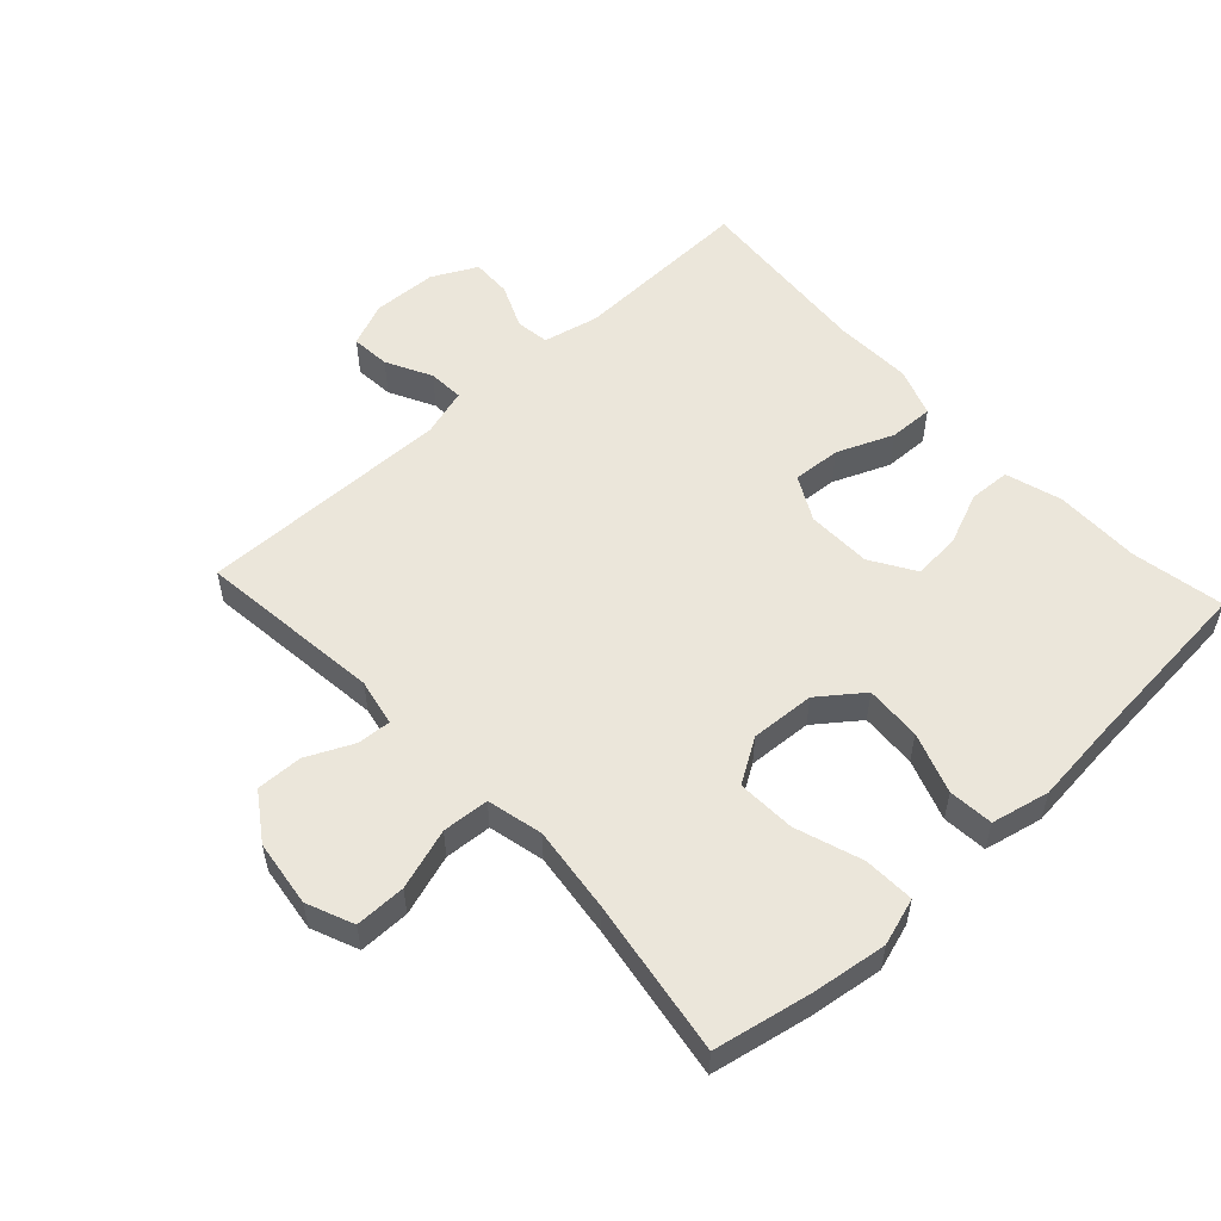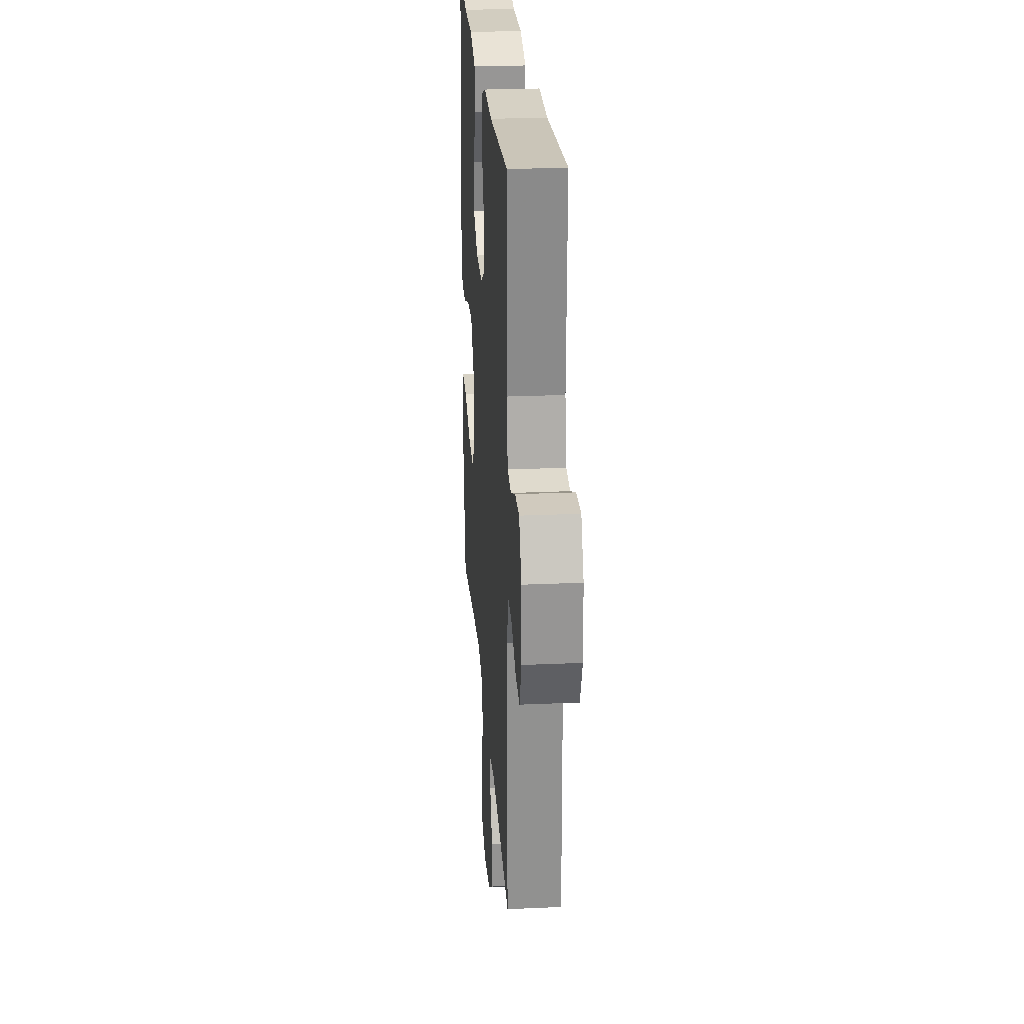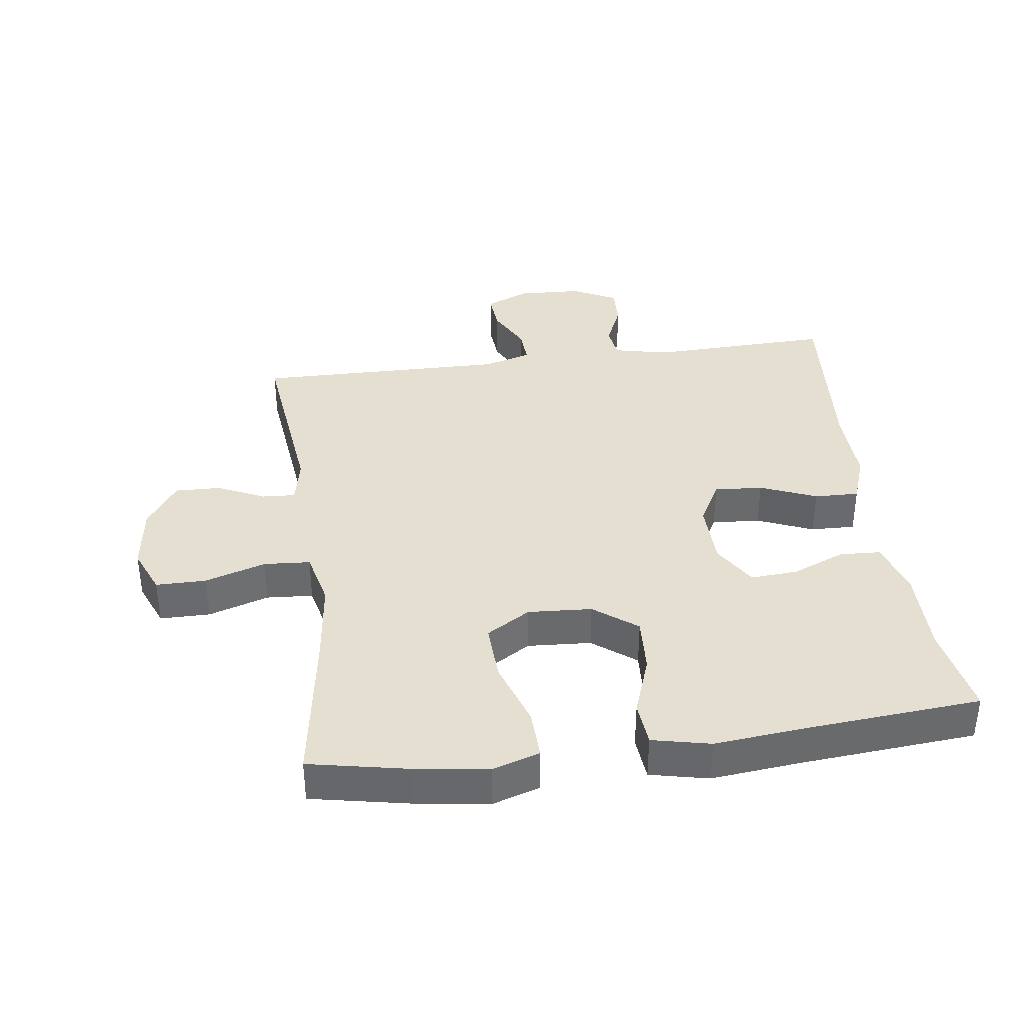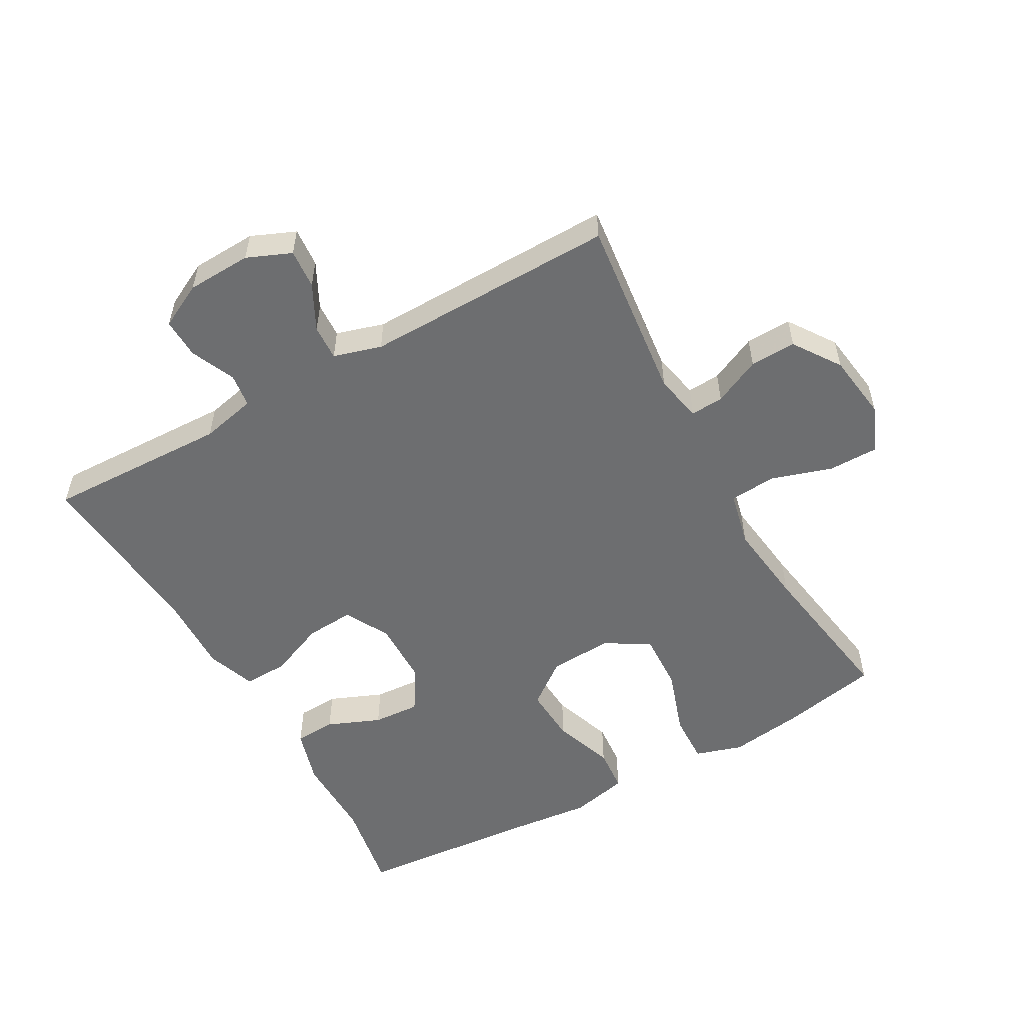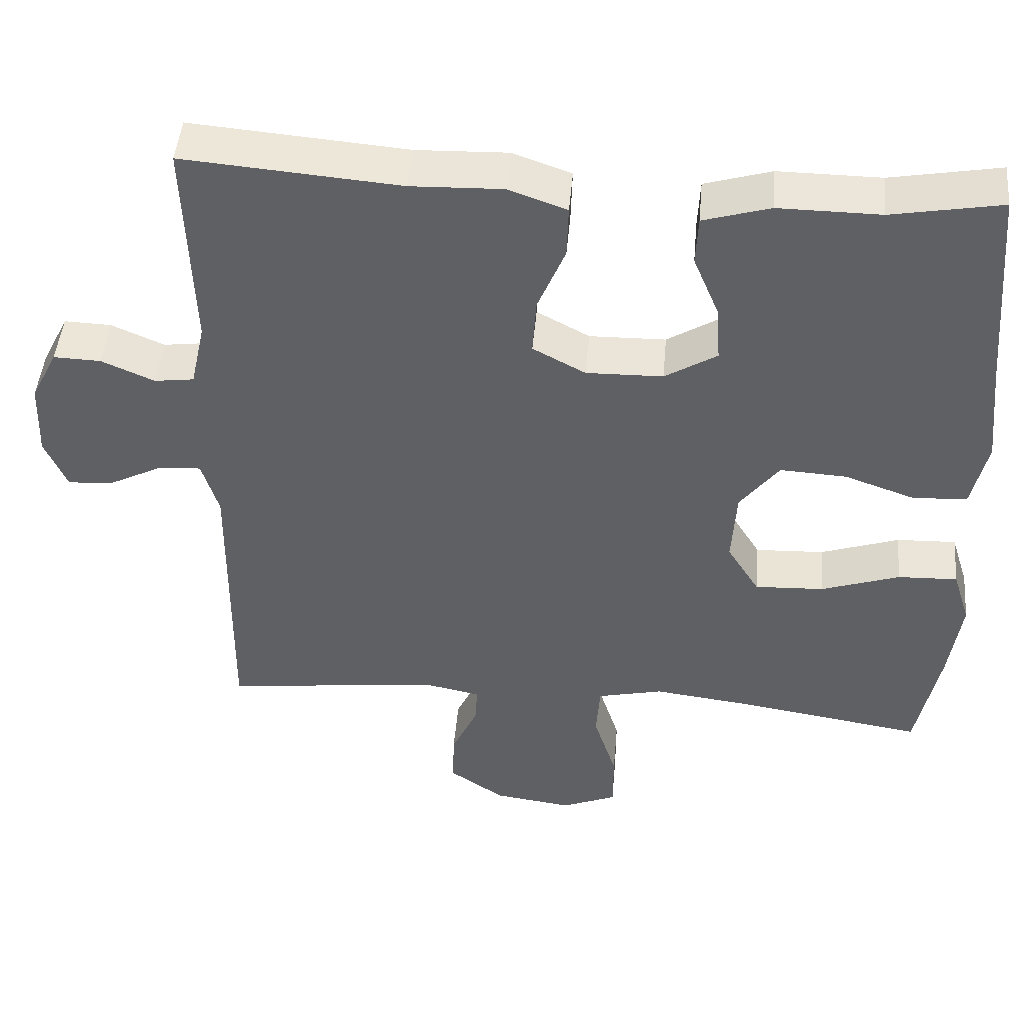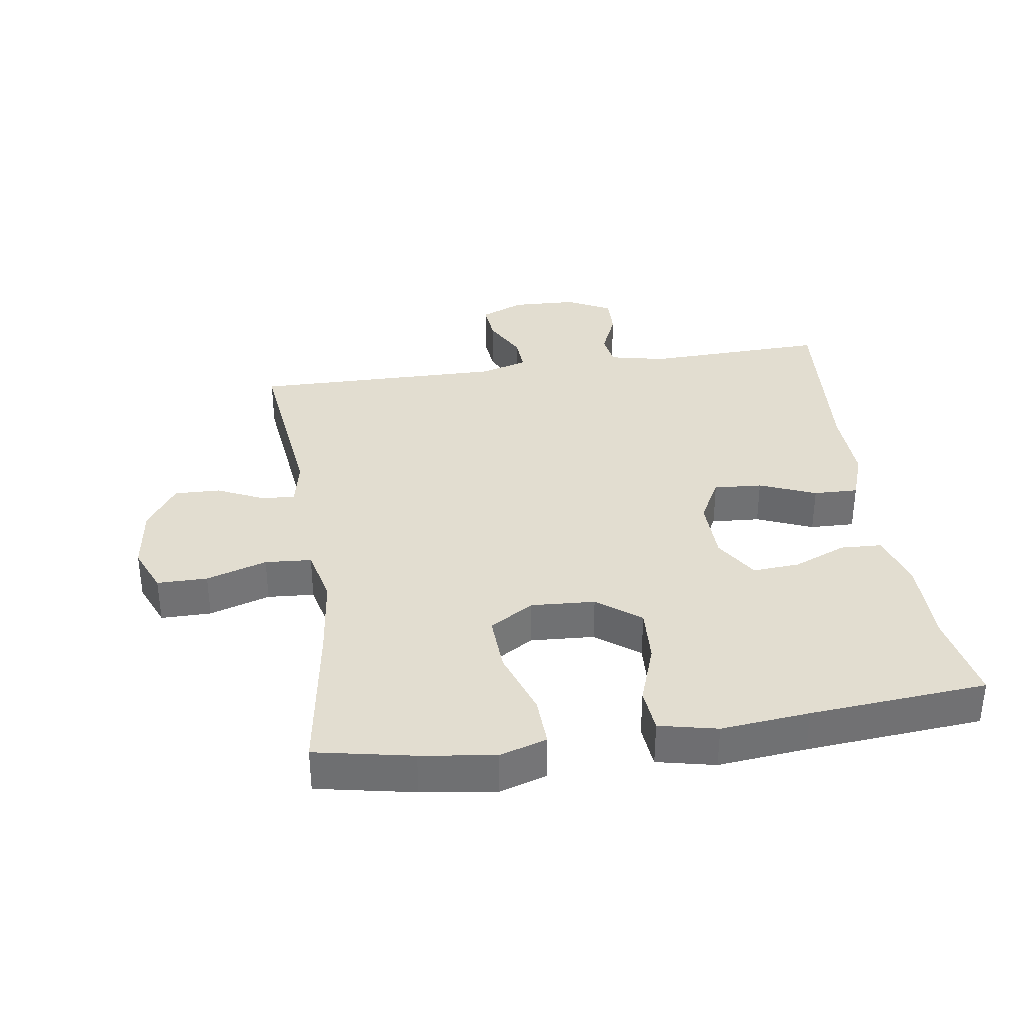
<metadata>
{"format":"obj","ext":"obj","renderer":"f3d","projection":"perspective","resolution":1024,"background":"white","views":[{"elev":54.7,"azim":-132.8,"up":"+Y"},{"elev":25.1,"azim":85.9,"up":"+Z"},{"elev":37.4,"azim":-97.6,"up":"+Y"},{"elev":-54.3,"azim":119.4,"up":"+Y"},{"elev":46.6,"azim":-175.0,"up":"+Z"},{"elev":35.1,"azim":-98.5,"up":"+Y"}]}
</metadata>
<code>
v -0.5 0.07 0.5
v -0.357 0.07 0.474
v -0.224 0.07 0.475
v -0.137 0.07 0.449
v -0.134 0.07 0.385
v -0.168 0.07 0.303
v -0.173 0.07 0.23
v -0.105 0.07 0.188
v -0.005 0.07 0.186
v 0.064 0.07 0.223
v 0.059 0.07 0.298
v 0.023 0.07 0.385
v 0.021 0.07 0.454
v 0.097 0.07 0.481
v 0.217 0.07 0.477
v 0.5 0.07 0.5
v 0.491 0.07 0.218
v 0.51 0.07 0.132
v 0.562 0.07 0.125
v 0.631 0.07 0.155
v 0.693 0.07 0.157
v 0.728 0.07 0.088
v 0.732 0.07 -0.012
v 0.703 0.07 -0.08
v 0.642 0.07 -0.075
v 0.572 0.07 -0.039
v 0.517 0.07 -0.036
v 0.495 0.07 -0.11
v 0.5 0.07 -0.5
v 0.215 0.07 -0.467
v 0.142 0.07 -0.482
v 0.145 0.07 -0.533
v 0.179 0.07 -0.606
v 0.181 0.07 -0.677
v 0.109 0.07 -0.726
v 0.006 0.07 -0.74
v -0.066 0.07 -0.71
v -0.066 0.07 -0.632
v -0.036 0.07 -0.538
v -0.041 0.07 -0.466
v -0.127 0.07 -0.446
v -0.257 0.07 -0.462
v -0.5 0.07 -0.5
v -0.53 0.07 -0.349
v -0.546 0.07 -0.234
v -0.523 0.07 -0.161
v -0.445 0.07 -0.164
v -0.342 0.07 -0.199
v -0.252 0.07 -0.203
v -0.21 0.07 -0.135
v -0.216 0.07 -0.036
v -0.267 0.07 0.031
v -0.354 0.07 0.026
v -0.448 0.07 -0.007
v -0.517 0.07 -0.001
v -0.537 0.07 0.089
v -0.523 0.07 0.226
v -0.5 0 0.5
v -0.357 0 0.474
v -0.224 0 0.475
v -0.137 0 0.449
v -0.134 0 0.385
v -0.168 0 0.303
v -0.173 0 0.23
v -0.105 0 0.188
v -0.005 0 0.186
v 0.064 0 0.223
v 0.059 0 0.298
v 0.023 0 0.385
v 0.021 0 0.454
v 0.097 0 0.481
v 0.217 0 0.477
v 0.5 0 0.5
v 0.491 0 0.218
v 0.51 0 0.132
v 0.562 0 0.125
v 0.631 0 0.155
v 0.693 0 0.157
v 0.728 0 0.088
v 0.732 0 -0.012
v 0.703 0 -0.08
v 0.642 0 -0.075
v 0.572 0 -0.039
v 0.517 0 -0.036
v 0.495 0 -0.11
v 0.5 0 -0.5
v 0.215 0 -0.467
v 0.142 0 -0.482
v 0.145 0 -0.533
v 0.179 0 -0.606
v 0.181 0 -0.677
v 0.109 0 -0.726
v 0.006 0 -0.74
v -0.066 0 -0.71
v -0.066 0 -0.632
v -0.036 0 -0.538
v -0.041 0 -0.466
v -0.127 0 -0.446
v -0.257 0 -0.462
v -0.5 0 -0.5
v -0.53 0 -0.349
v -0.546 0 -0.234
v -0.523 0 -0.161
v -0.445 0 -0.164
v -0.342 0 -0.199
v -0.252 0 -0.203
v -0.21 0 -0.135
v -0.216 0 -0.036
v -0.267 0 0.031
v -0.354 0 0.026
v -0.448 0 -0.007
v -0.517 0 -0.001
v -0.537 0 0.089
v -0.523 0 0.226
f 54 55 56 57
f 53 54 57 1
f 52 53 1 2
f 51 52 2 3
f 50 51 3
f 45 46 47 48
f 45 48 49
f 42 43 44 45
f 41 42 45 49
f 40 41 49 50
f 36 37 38 39
f 36 39 40
f 35 36 40
f 32 33 34 35
f 31 32 35 40
f 30 31 40 50
f 28 29 30 50
f 23 24 25 26
f 23 26 27
f 22 23 27
f 19 20 21 22
f 18 19 22 27
f 17 18 27 28
f 15 16 17
f 11 12 13 14
f 10 11 14 15
f 3 4 5 6
f 3 6 7
f 50 3 7
f 10 15 17 28
f 9 10 28 50
f 8 9 50
f 7 8 50
f 114 113 112 111
f 58 114 111 110
f 59 58 110 109
f 60 59 109 108
f 60 108 107
f 105 104 103 102
f 106 105 102
f 102 101 100 99
f 106 102 99 98
f 107 106 98 97
f 96 95 94 93
f 97 96 93
f 97 93 92
f 92 91 90 89
f 97 92 89 88
f 107 97 88 87
f 107 87 86 85
f 83 82 81 80
f 84 83 80
f 84 80 79
f 79 78 77 76
f 84 79 76 75
f 85 84 75 74
f 74 73 72
f 71 70 69 68
f 72 71 68 67
f 63 62 61 60
f 64 63 60
f 64 60 107
f 85 74 72 67
f 107 85 67 66
f 107 66 65
f 107 65 64
f 1 58 59 2
f 2 59 60 3
f 3 60 61 4
f 4 61 62 5
f 5 62 63 6
f 6 63 64 7
f 7 64 65 8
f 8 65 66 9
f 9 66 67 10
f 10 67 68 11
f 11 68 69 12
f 12 69 70 13
f 13 70 71 14
f 14 71 72 15
f 15 72 73 16
f 16 73 74 17
f 17 74 75 18
f 18 75 76 19
f 19 76 77 20
f 20 77 78 21
f 21 78 79 22
f 22 79 80 23
f 23 80 81 24
f 24 81 82 25
f 25 82 83 26
f 26 83 84 27
f 27 84 85 28
f 28 85 86 29
f 29 86 87 30
f 30 87 88 31
f 31 88 89 32
f 32 89 90 33
f 33 90 91 34
f 34 91 92 35
f 35 92 93 36
f 36 93 94 37
f 37 94 95 38
f 38 95 96 39
f 39 96 97 40
f 40 97 98 41
f 41 98 99 42
f 42 99 100 43
f 43 100 101 44
f 44 101 102 45
f 45 102 103 46
f 46 103 104 47
f 47 104 105 48
f 48 105 106 49
f 49 106 107 50
f 50 107 108 51
f 51 108 109 52
f 52 109 110 53
f 53 110 111 54
f 54 111 112 55
f 55 112 113 56
f 56 113 114 57
f 57 114 58 1

</code>
